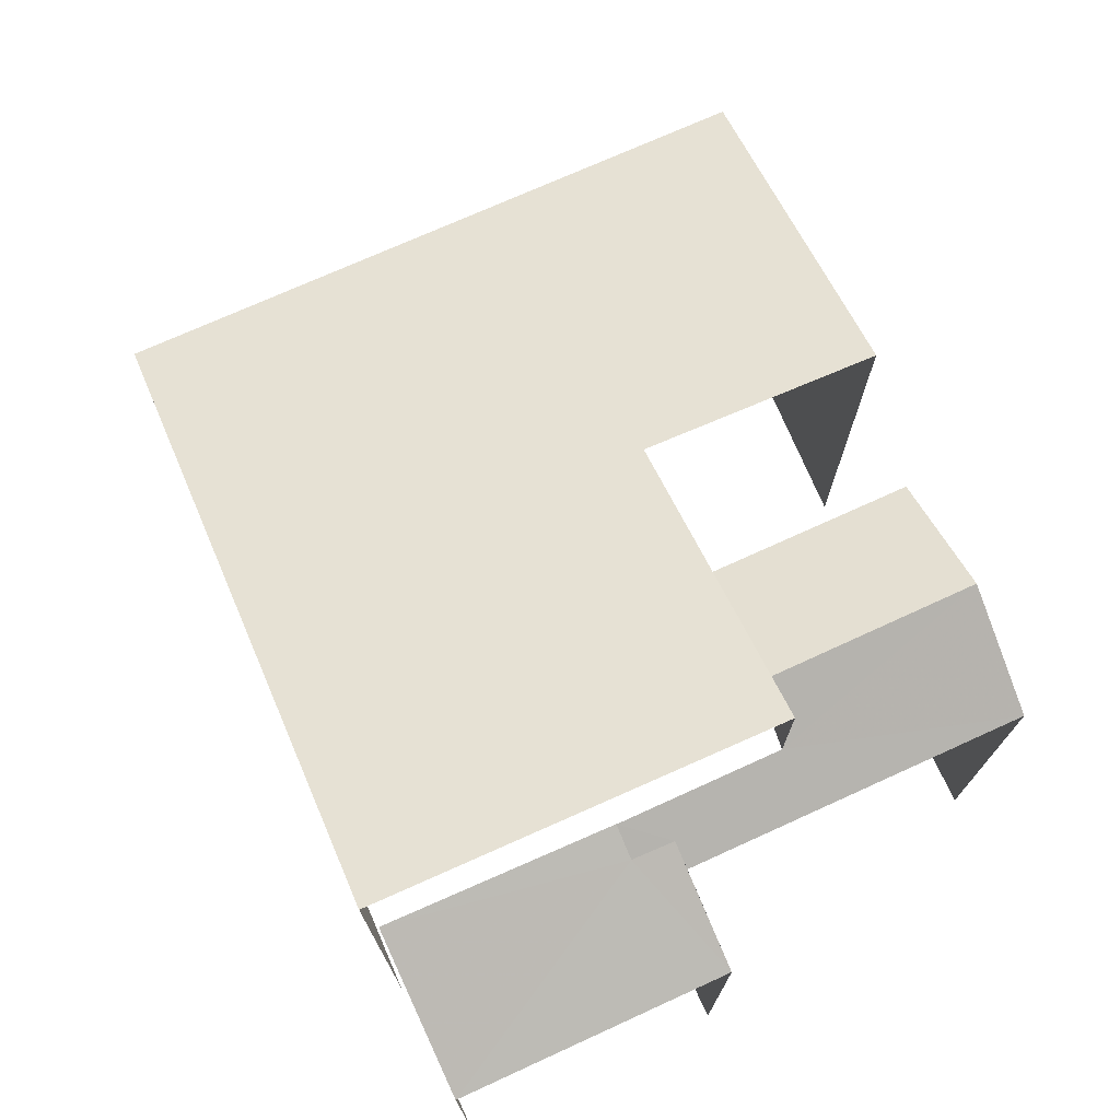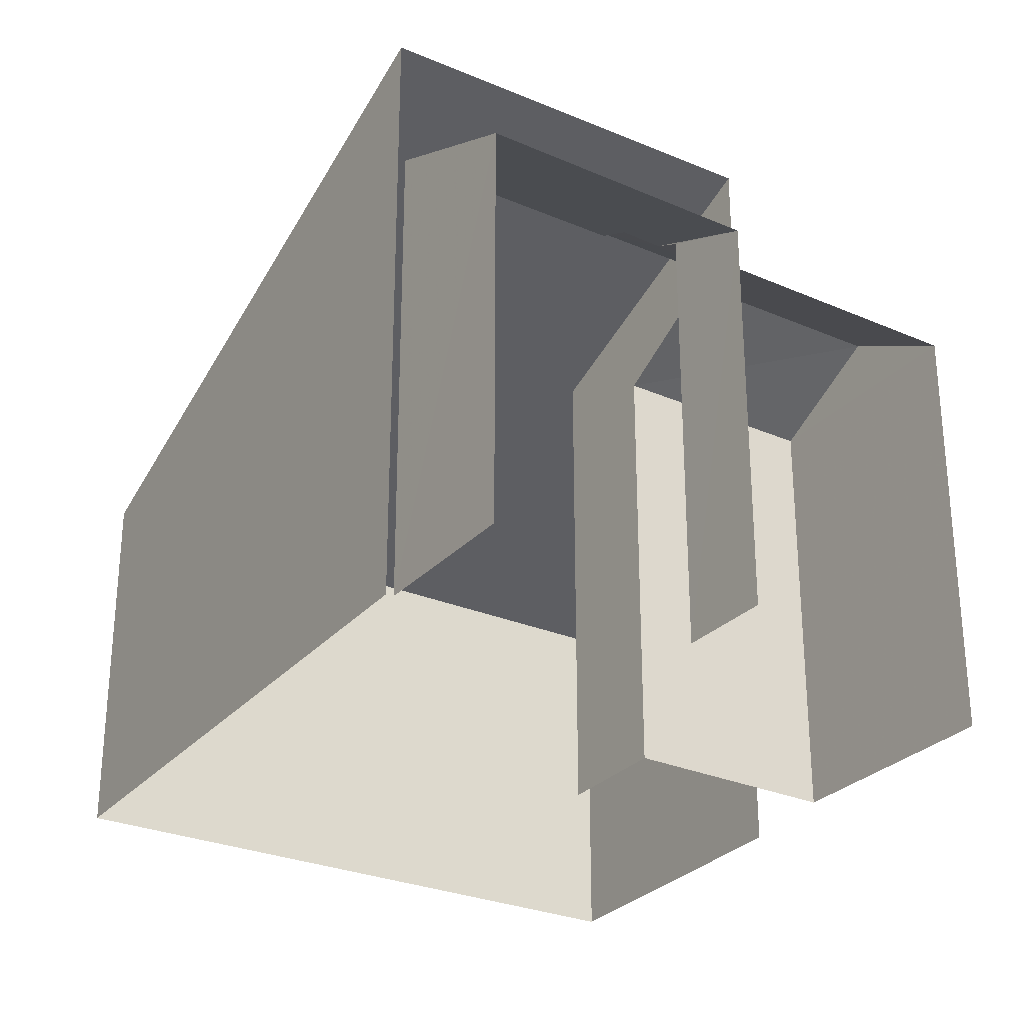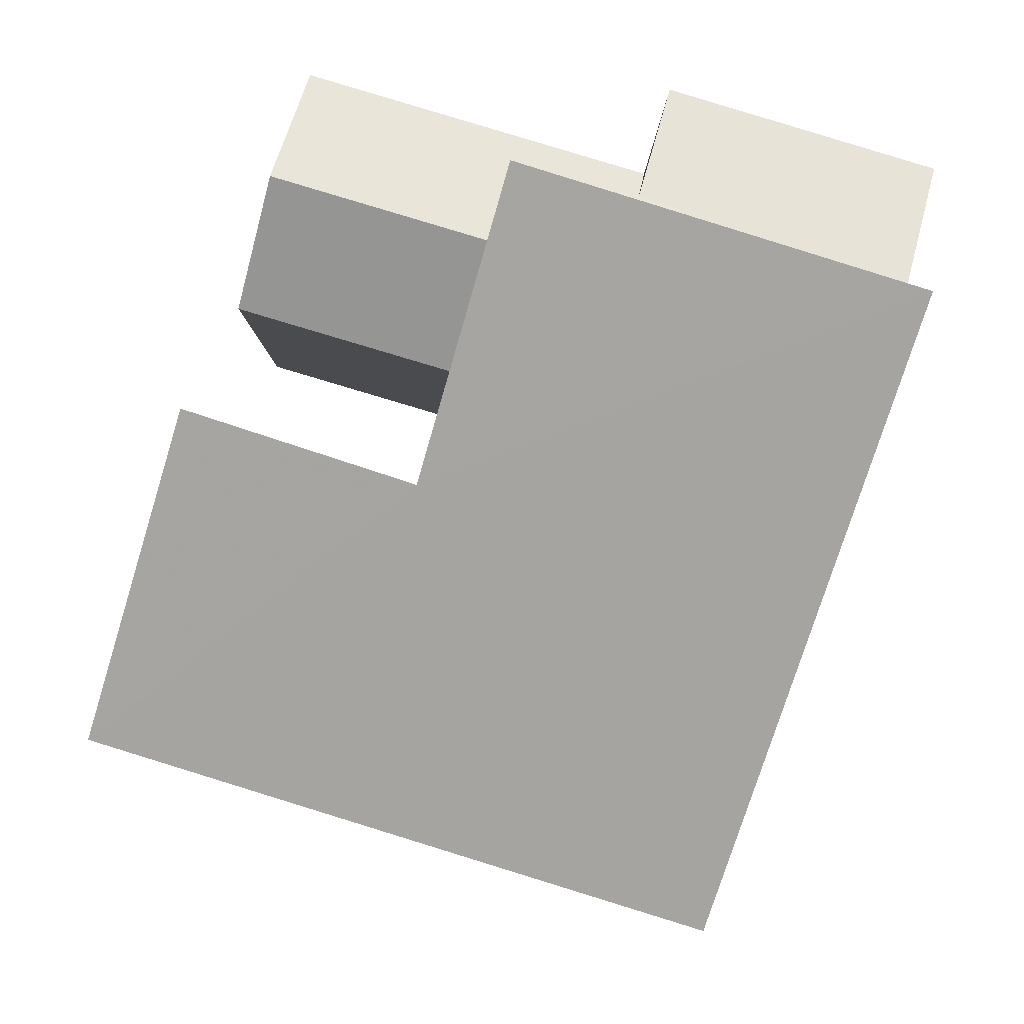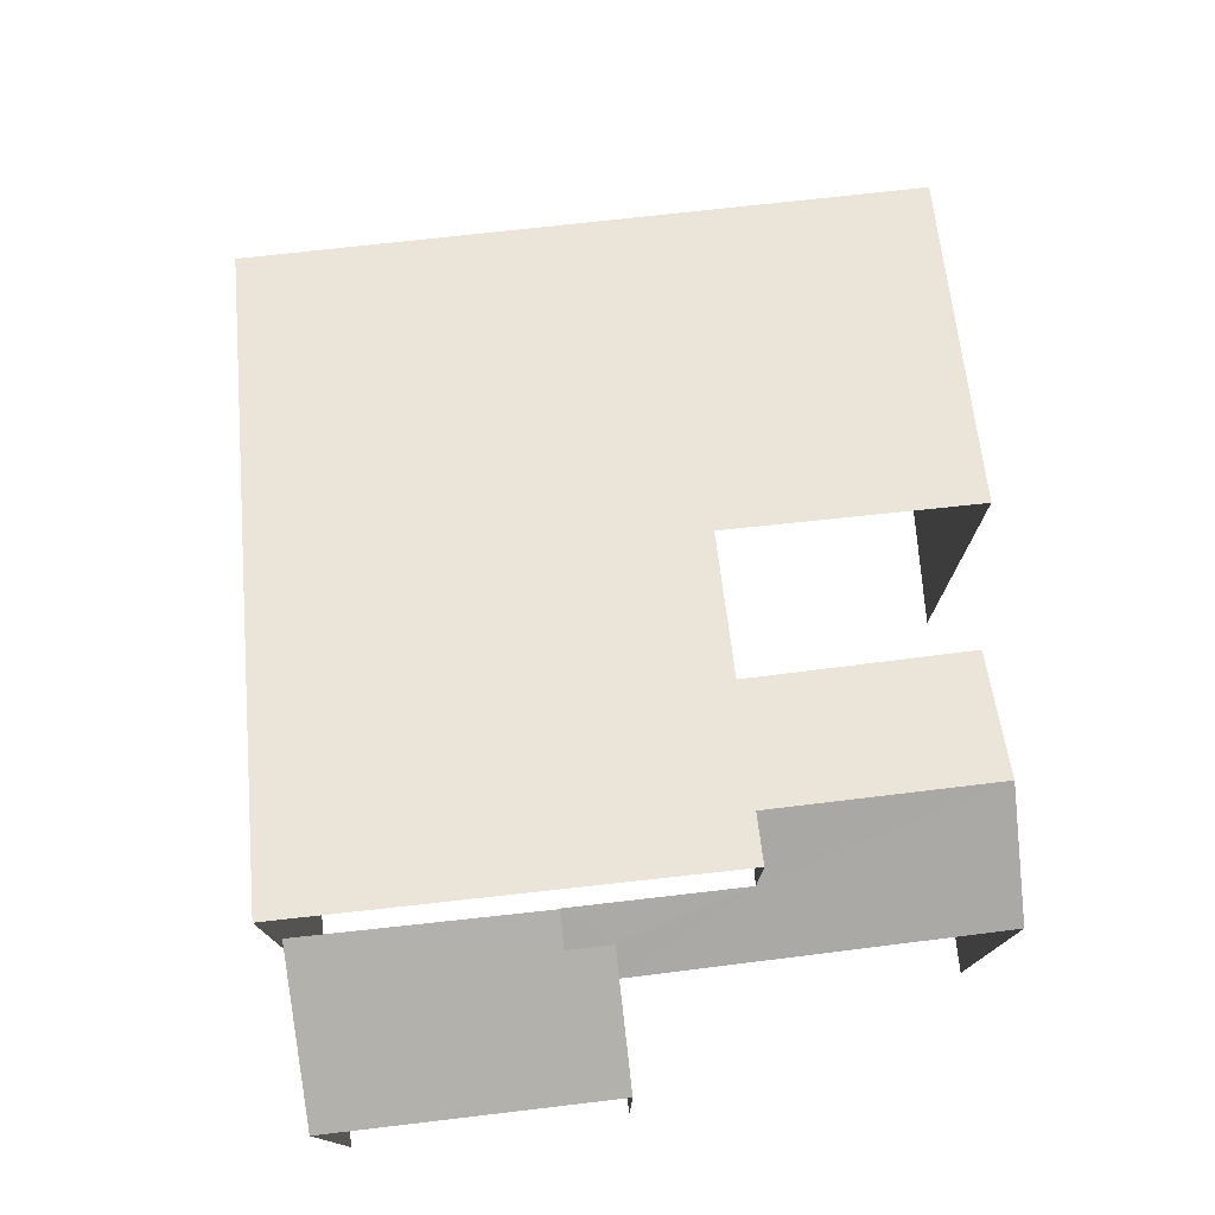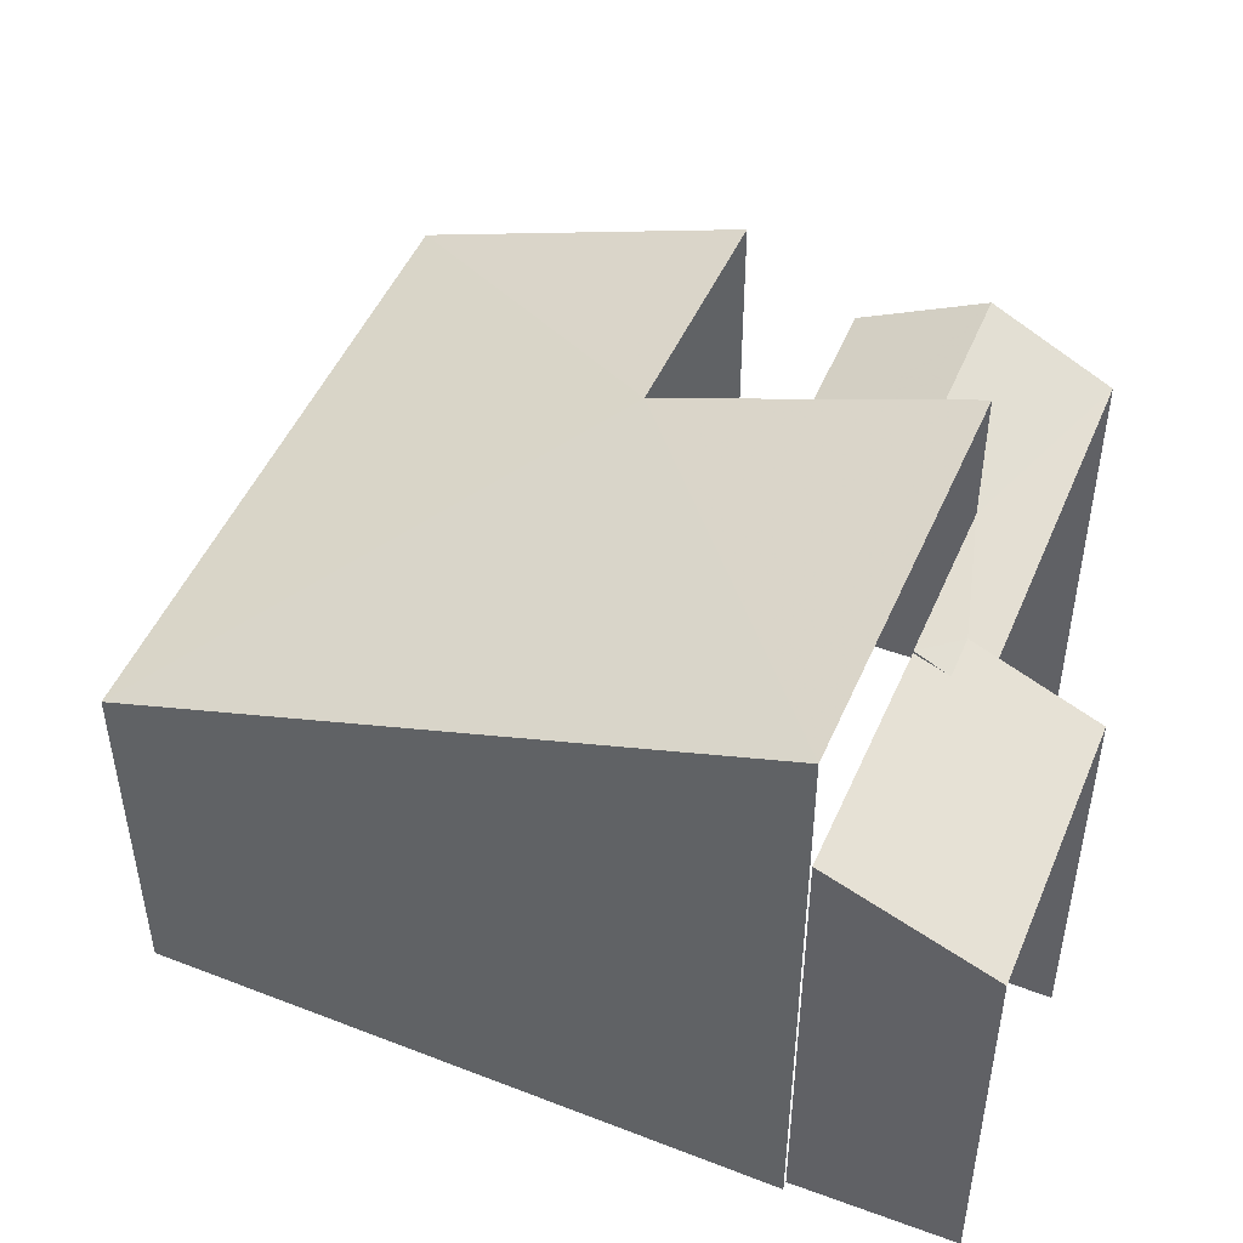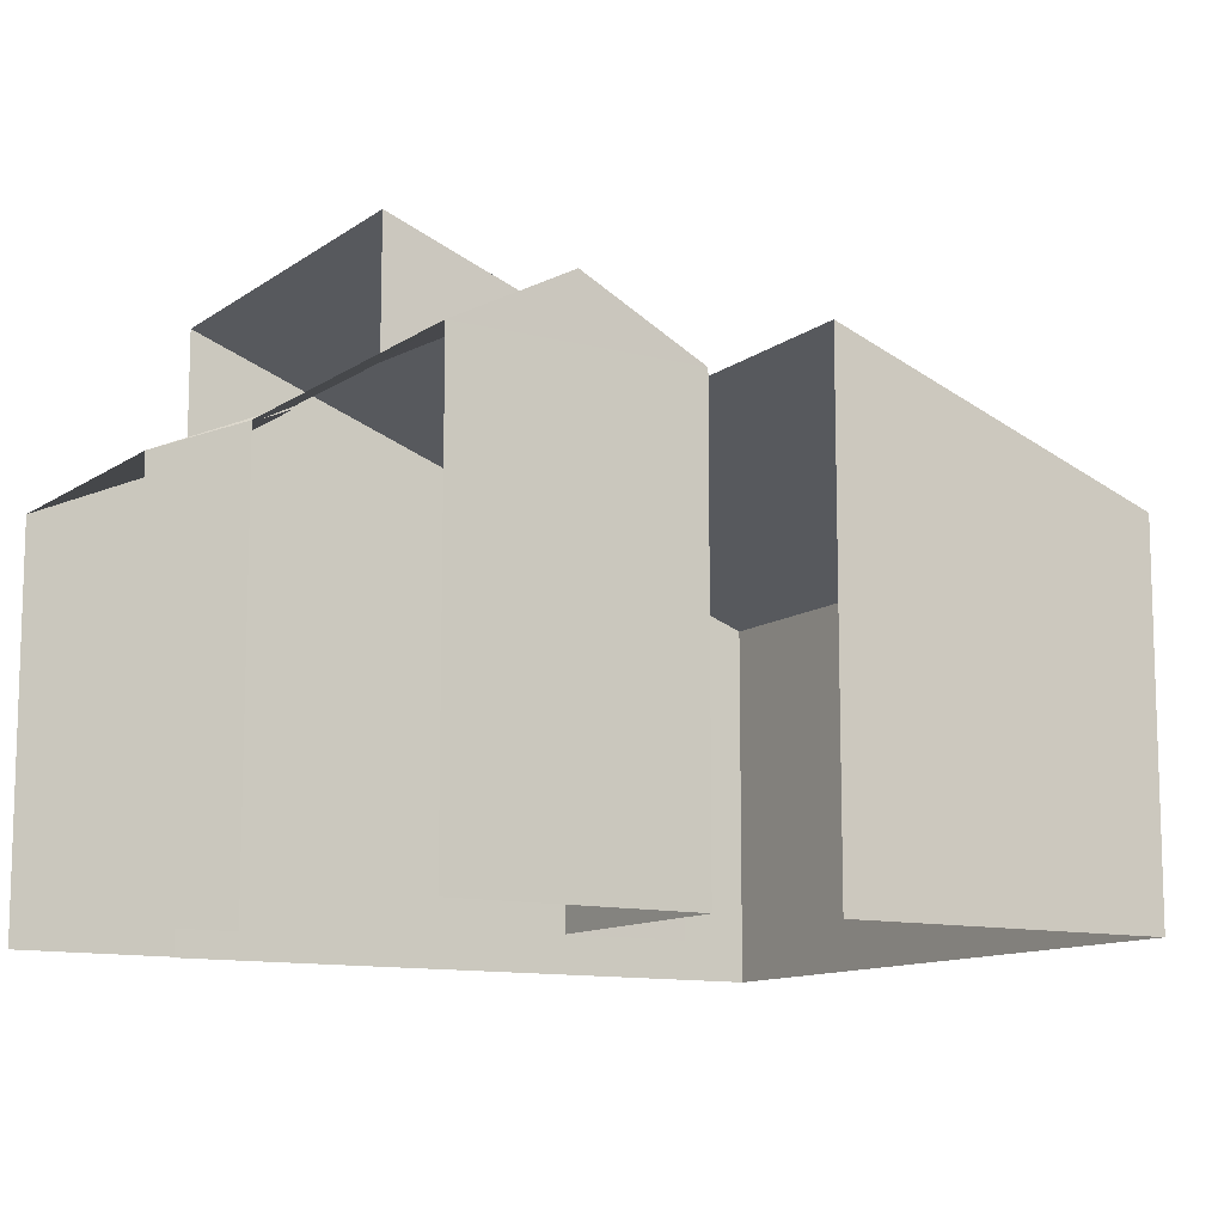
<metadata>
{"format":"obj","ext":"obj","renderer":"f3d","projection":"perspective","resolution":1024,"background":"white","views":[{"elev":74.6,"azim":138.8,"up":"+Z"},{"elev":-28.4,"azim":130.3,"up":"+Z"},{"elev":-4.1,"azim":-0.5,"up":"+Y"},{"elev":77.8,"azim":156.6,"up":"+Z"},{"elev":49.0,"azim":95.6,"up":"+Z"},{"elev":-11.4,"azim":-138.8,"up":"+Z"}]}
</metadata>
<code>
v -2.26e+05 -1.278e+05 11.76
v -2.26e+05 -1.278e+05 11.76
v -2.26e+05 -1.278e+05 11.76
v -2.26e+05 -1.278e+05 11.76
v -2.26e+05 -1.278e+05 11.76
v -2.26e+05 -1.278e+05 11.76
v -2.26e+05 -1.278e+05 11.76
v -2.26e+05 -1.278e+05 11.76
v -2.26e+05 -1.278e+05 11.76
v -2.26e+05 -1.278e+05 11.76
v -2.26e+05 -1.278e+05 11.76
v -2.26e+05 -1.278e+05 11.76
v -2.26e+05 -1.278e+05 21.62
v -2.26e+05 -1.278e+05 21.62
v -2.26e+05 -1.278e+05 19.79
v -2.26e+05 -1.278e+05 17.79
v -2.26e+05 -1.278e+05 17.79
v -2.26e+05 -1.278e+05 19.8
v -2.26e+05 -1.278e+05 18.92
v -2.26e+05 -1.278e+05 19.92
v -2.26e+05 -1.278e+05 18.92
v -2.26e+05 -1.278e+05 19.92
v -2.26e+05 -1.278e+05 19.39
v -2.26e+05 -1.278e+05 19.41
v -2.26e+05 -1.278e+05 19.15
v -2.26e+05 -1.278e+05 19.15
v -2.26e+05 -1.278e+05 18.26
v -2.26e+05 -1.278e+05 18.26
v -2.26e+05 -1.278e+05 19.42
v -2.26e+05 -1.278e+05 18.92
v -2.26e+05 -1.278e+05 18.92
v -2.26e+05 -1.278e+05 19.43
f 1 2 3
f 2 1 4
f 5 6 7
f 8 9 4
f 10 11 12
f 6 12 7
f 7 8 1
f 12 11 8
f 8 4 1
f 7 12 8
f 15 1 3
f 18 15 3
f 12 6 30
f 31 12 30
f 27 11 10
f 27 28 11
f 9 8 24
f 9 24 13
f 13 32 14
f 14 32 29
f 24 23 32
f 24 32 13
f 13 14 15
f 13 15 16
f 15 17 16
f 15 18 17
f 19 20 21
f 19 22 20
f 23 24 25
f 26 25 27
f 27 25 28
f 25 24 28
f 20 29 30
f 30 29 31
f 20 22 29
f 25 26 32
f 31 29 26
f 26 29 32
f 8 11 28
f 24 8 28
f 12 27 10
f 27 31 26
f 12 31 27
f 7 1 19
f 1 15 19
f 22 14 29
f 15 14 22
f 19 15 22
f 16 4 9
f 13 16 9
f 25 32 23
f 7 21 5
f 7 19 21
f 17 3 2
f 17 18 3
f 17 2 4
f 16 17 4
f 30 6 21
f 30 21 20
f 6 5 21

</code>
